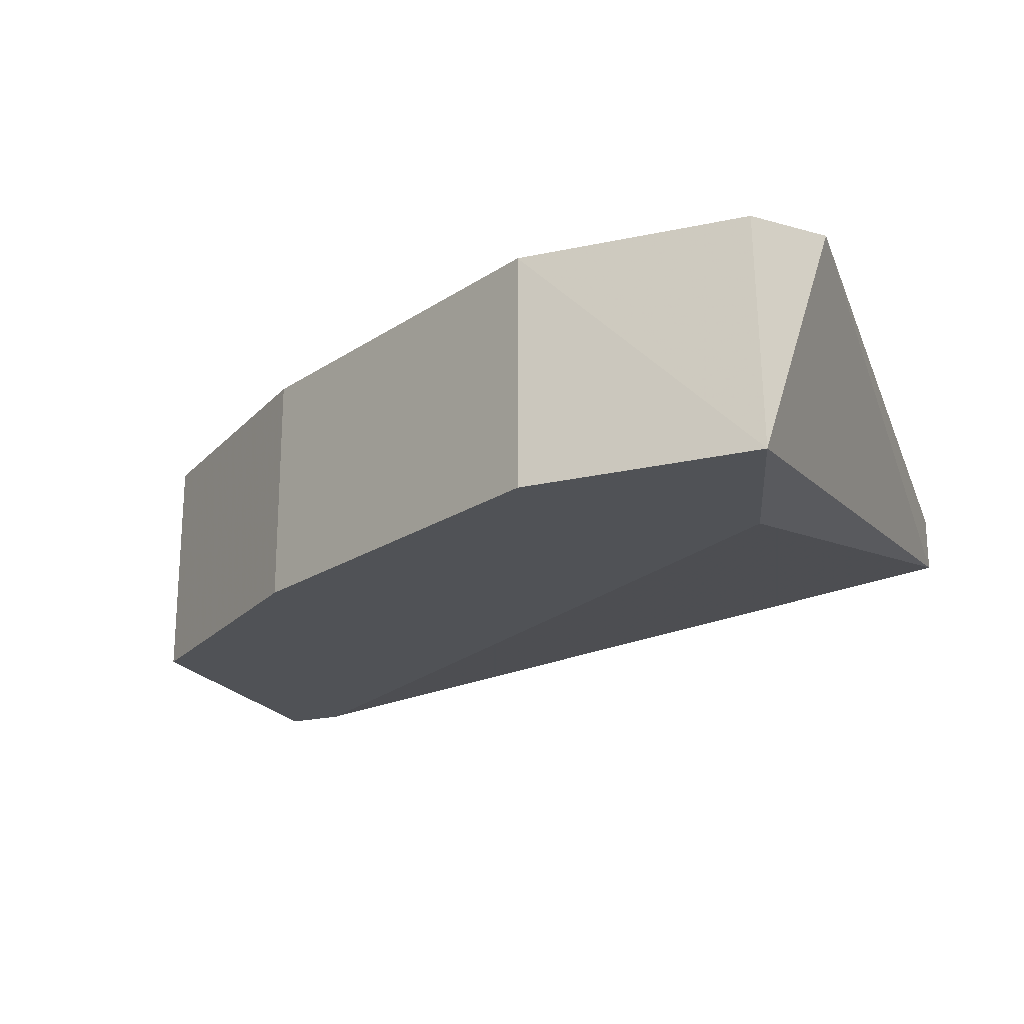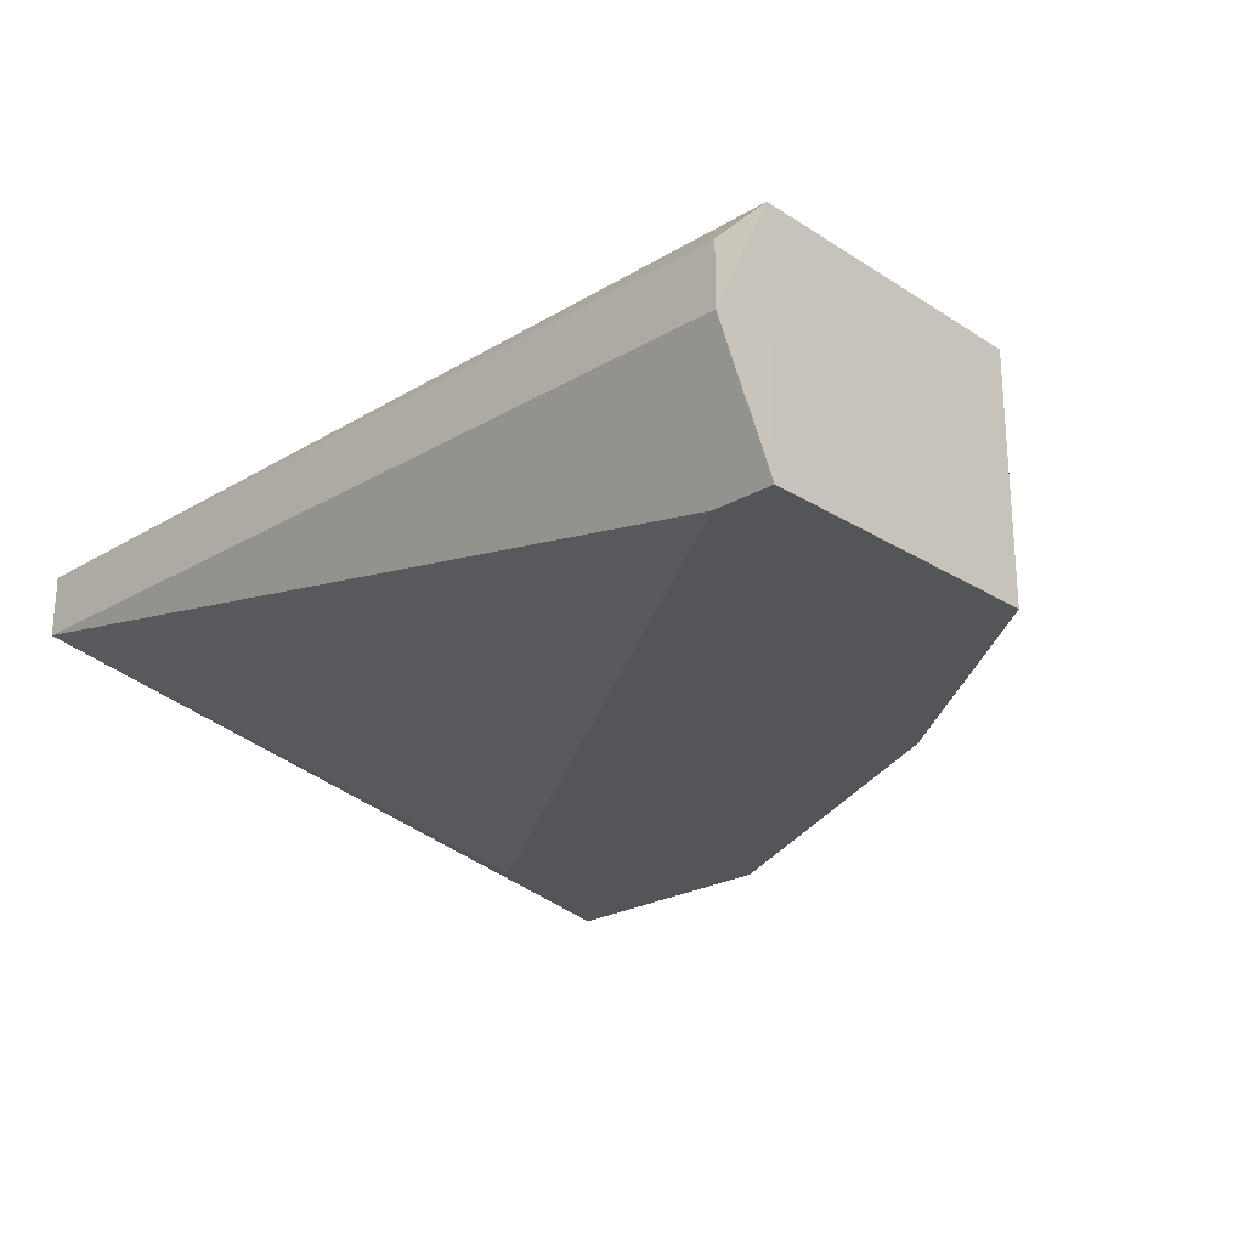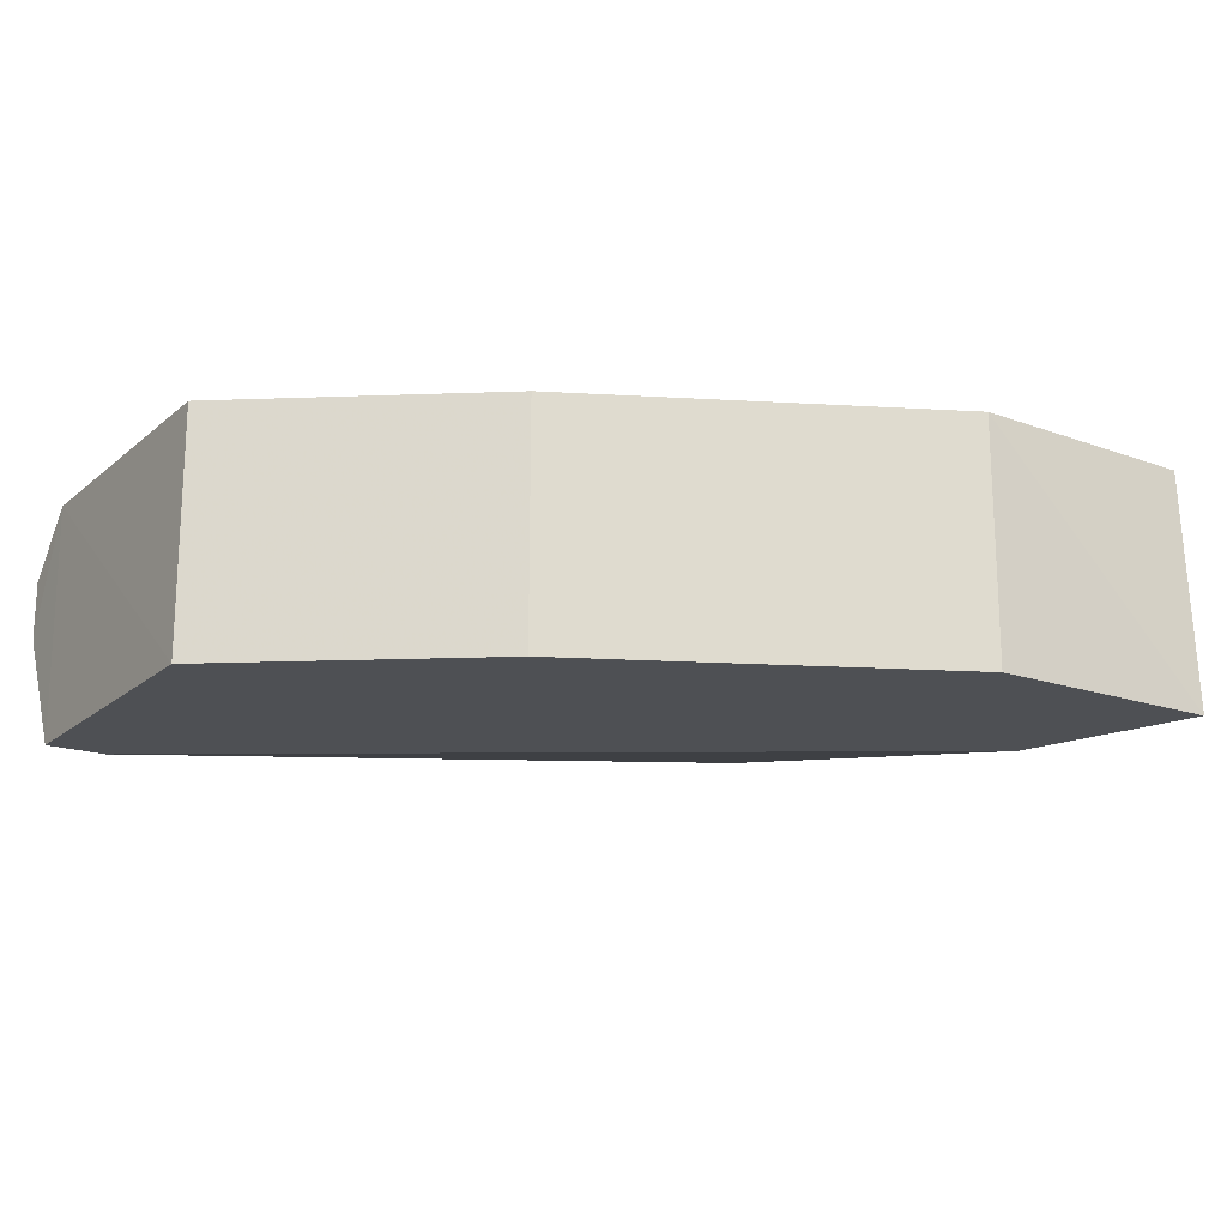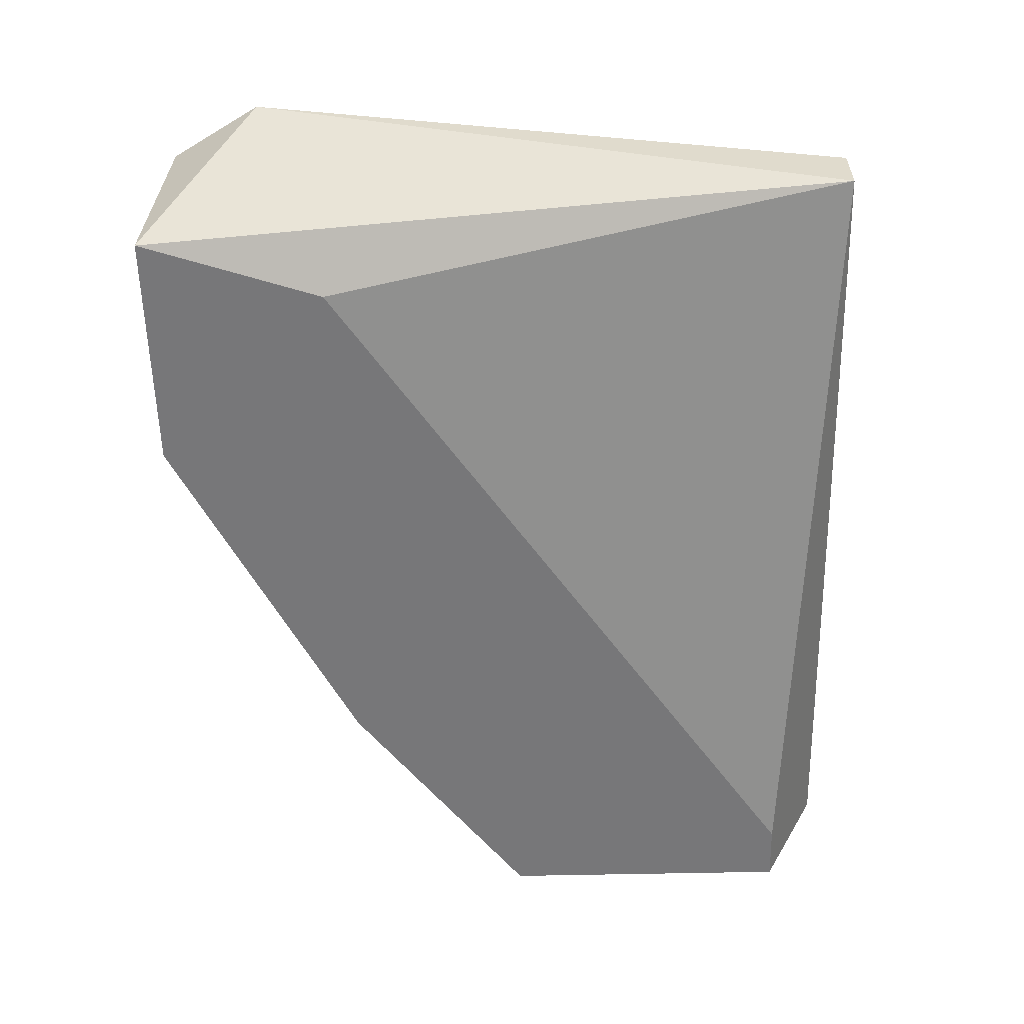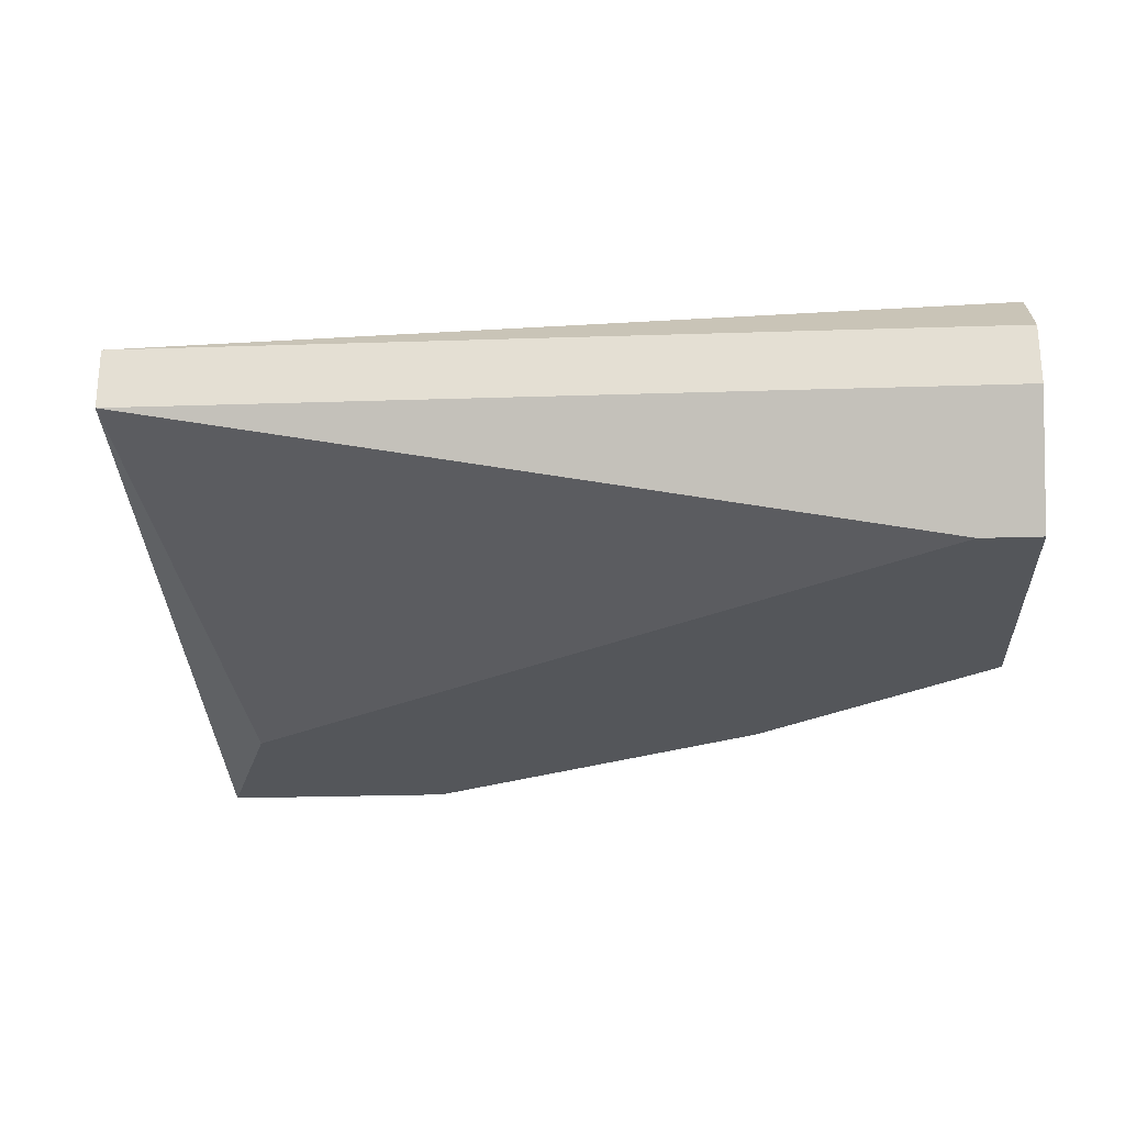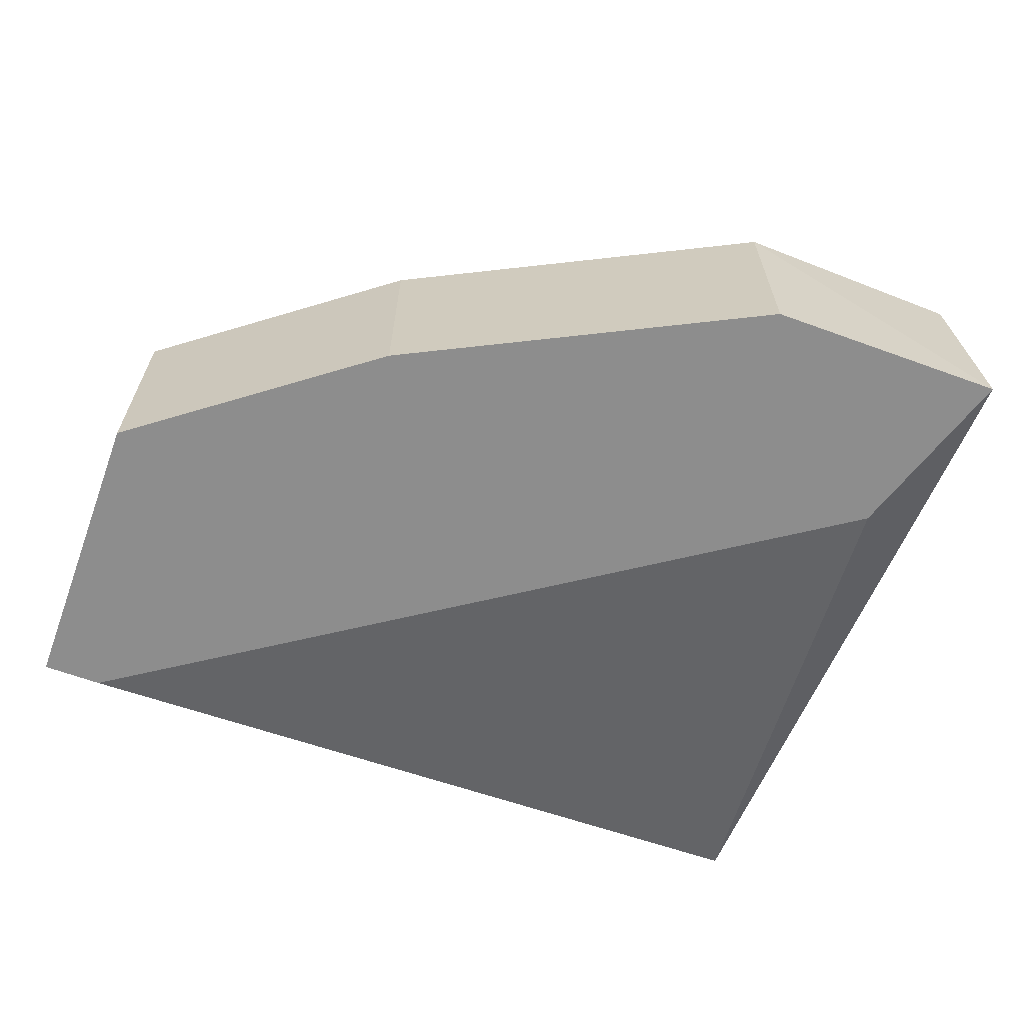
<metadata>
{"format":"obj","ext":"obj","renderer":"f3d","projection":"perspective","resolution":1024,"background":"white","views":[{"elev":-20.9,"azim":-156.9,"up":"+Y"},{"elev":-24.2,"azim":43.9,"up":"+Y"},{"elev":-18.8,"azim":147.1,"up":"+Y"},{"elev":-57.2,"azim":-88.7,"up":"+Y"},{"elev":-25.1,"azim":3.0,"up":"+Y"},{"elev":-64.6,"azim":159.9,"up":"+Y"}]}
</metadata>
<code>
v 0.1205 -0.2105 -0.1377
v -0.0328 -0.2543 -0.2581
v -0.03163 -0.2109 -0.2571
v -0.0328 -0.2324 -0.1269
v 0.1203 -0.2543 -0.1925
v 0.1203 -0.2543 -0.1378
v 0.07654 -0.2105 -0.2253
v -0.0328 -0.2215 -0.1269
v 0.01094 -0.2543 -0.2581
v -0.04055 -0.2083 -0.2406
v 0.1203 -0.2105 -0.1925
v 0.1203 -0.2324 -0.1269
v -0.02186 -0.2543 -0.2253
v 0.01094 -0.2105 -0.2581
v 0.07654 -0.2543 -0.2253
v 0.1093 -0.2543 -0.1378
v 0.1203 -0.2215 -0.1269
f 8 12 17
f 2 5 6
f 5 1 6
f 5 2 9
f 3 2 10
f 2 4 10
f 8 1 10
f 4 8 10
f 1 5 11
f 5 7 11
f 10 1 11
f 7 10 11
f 4 6 12
f 6 1 12
f 8 4 12
f 4 2 13
f 2 6 13
f 2 3 14
f 9 2 14
f 7 9 14
f 3 10 14
f 10 7 14
f 7 5 15
f 5 9 15
f 9 7 15
f 6 4 16
f 4 13 16
f 13 6 16
f 1 8 17
f 12 1 17

</code>
